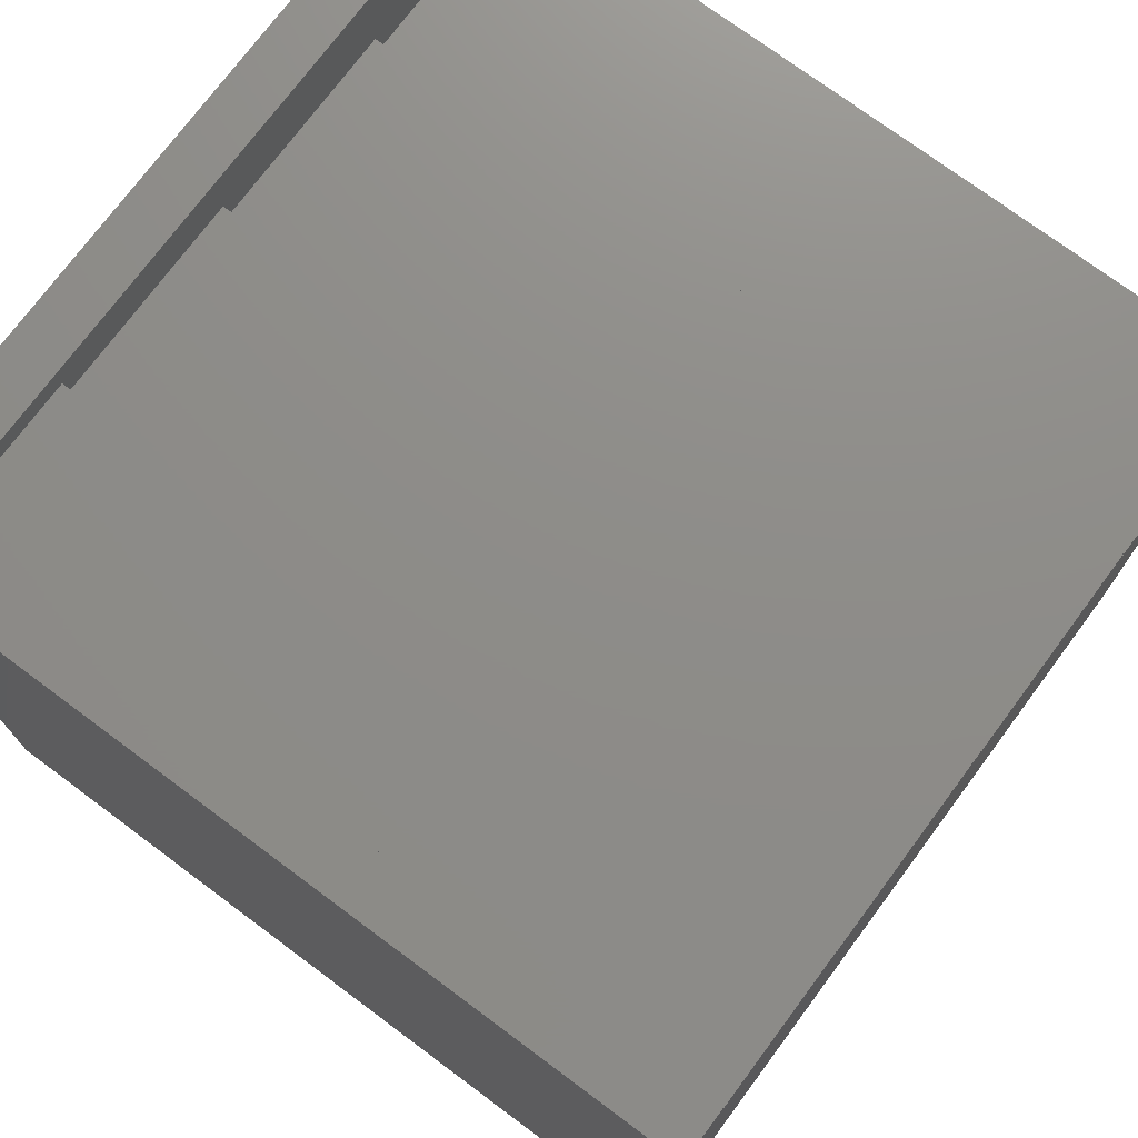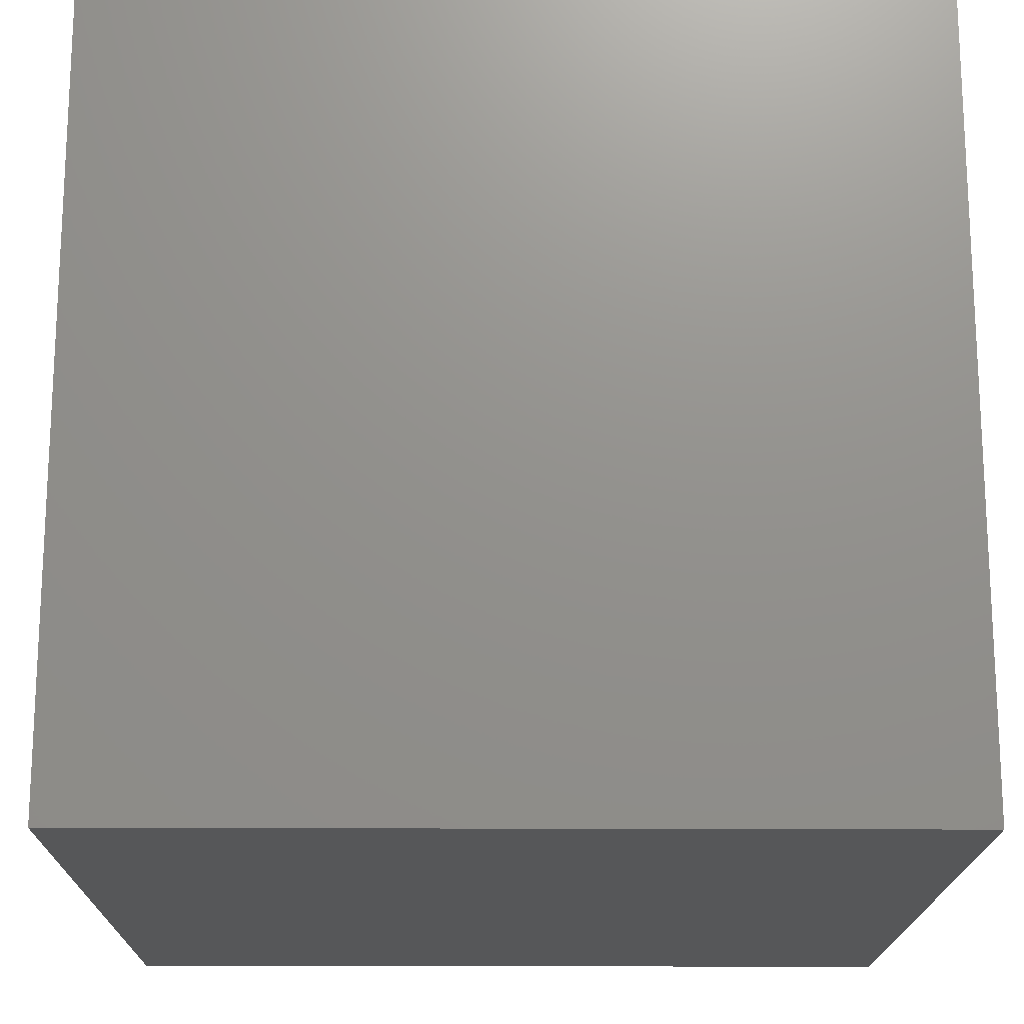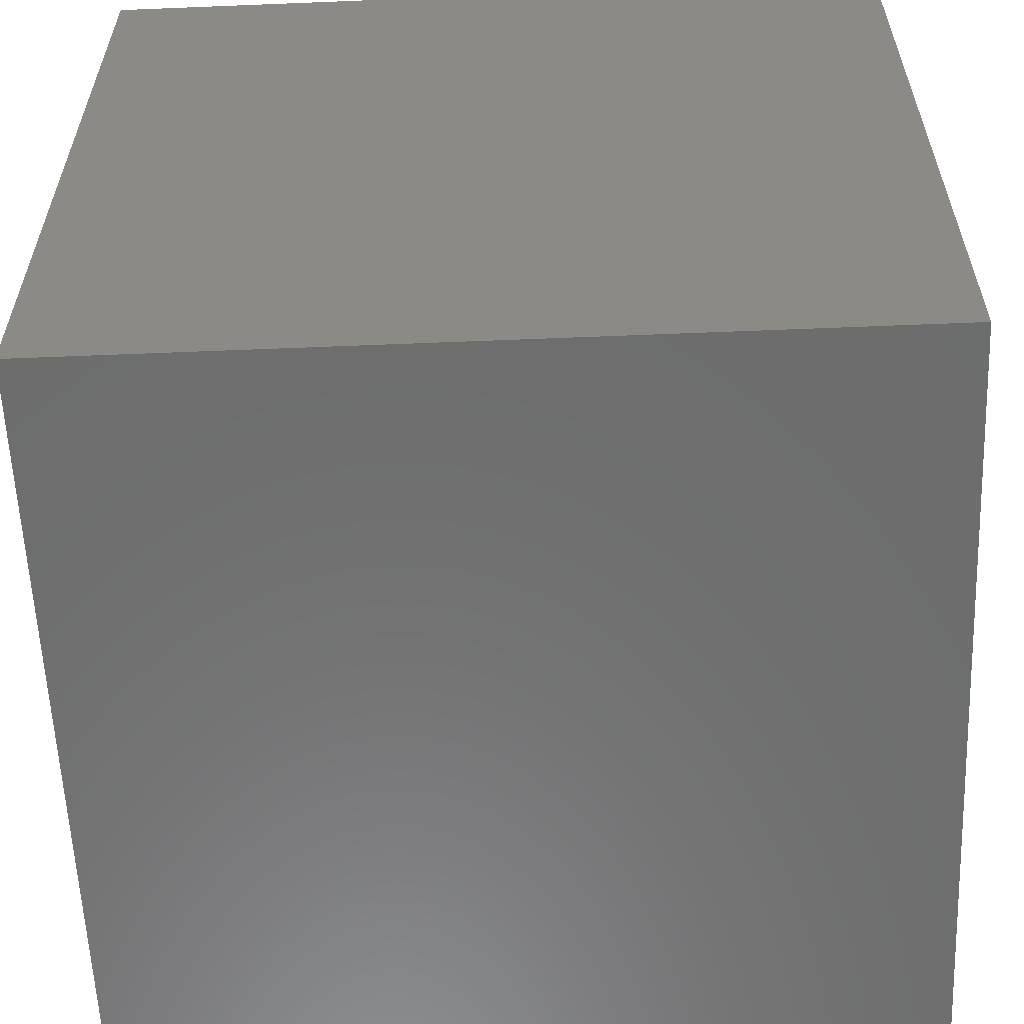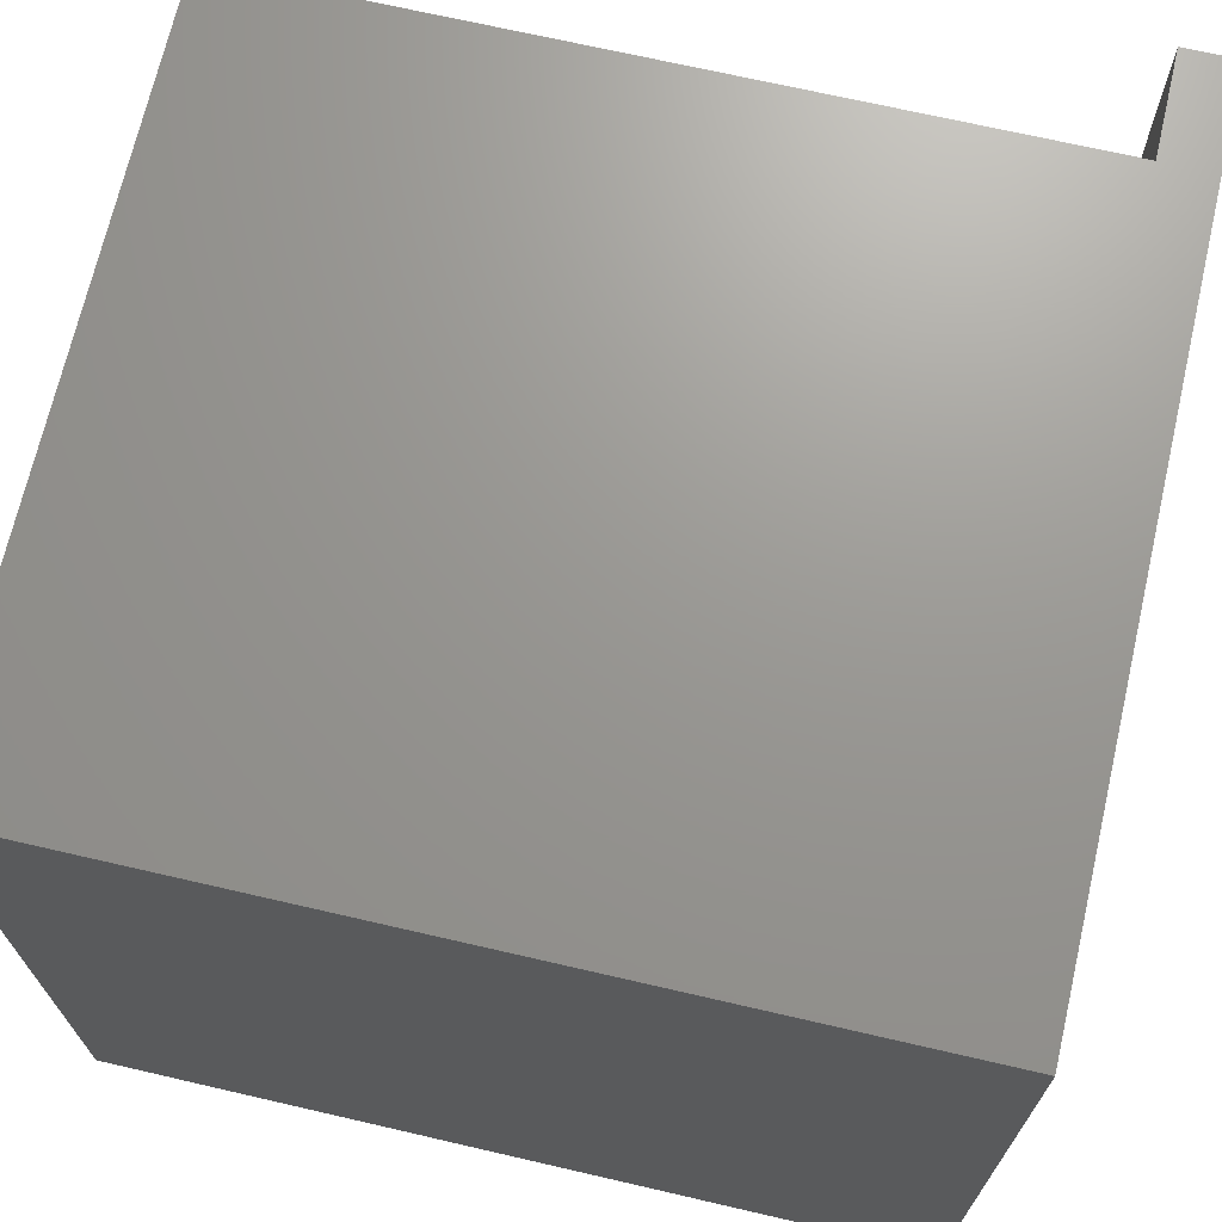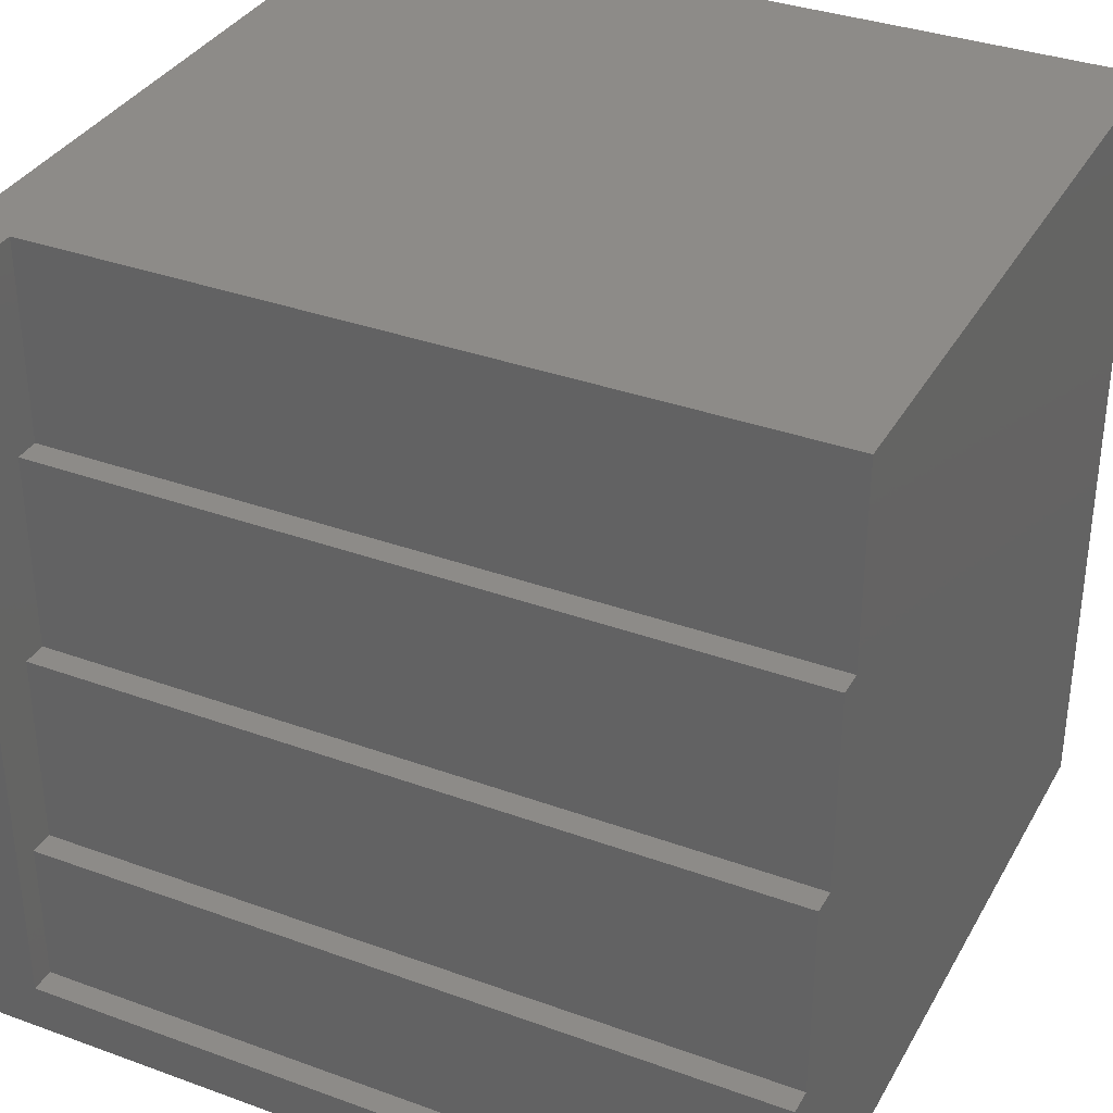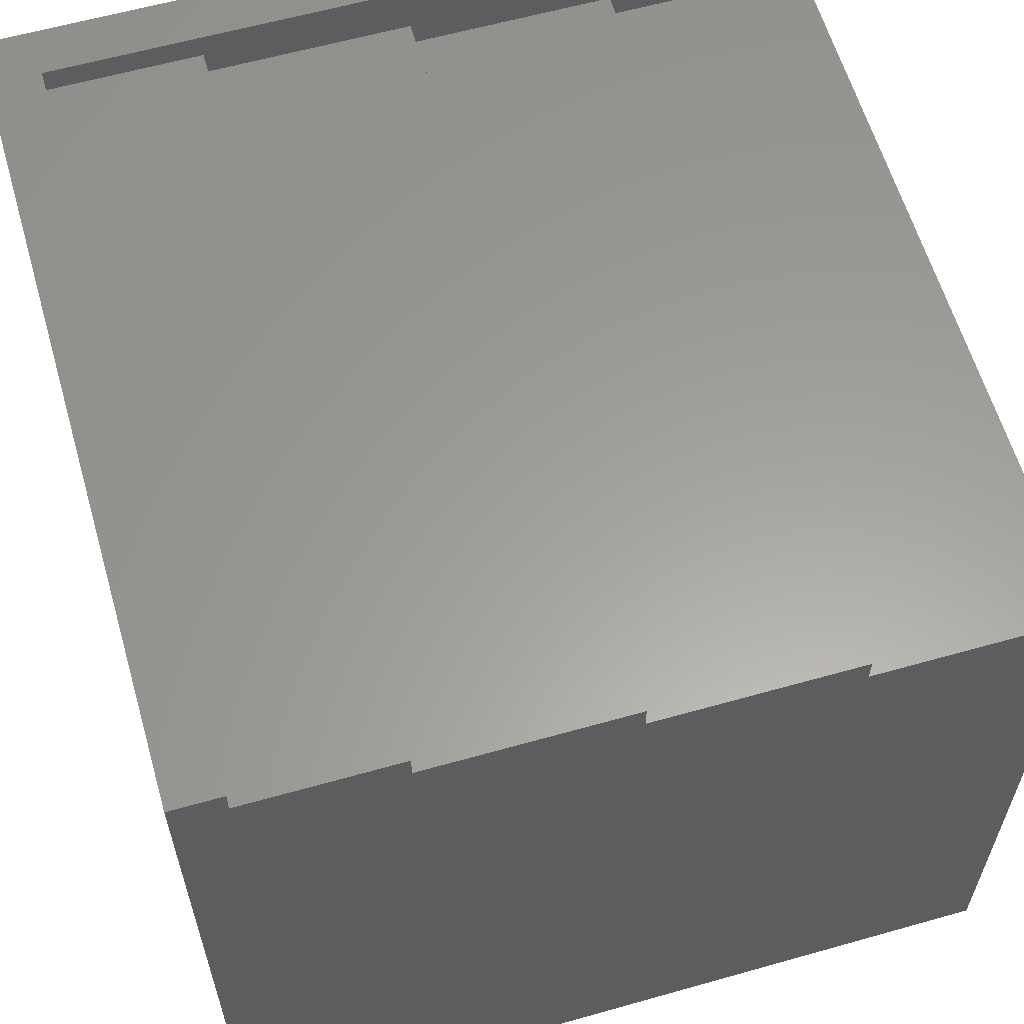
<metadata>
{"format":"stl","ext":"stl","renderer":"f3d","projection":"perspective","resolution":1024,"background":"white","views":[{"elev":74.5,"azim":36.6,"up":"+Z"},{"elev":-17.7,"azim":-90.6,"up":"+Z"},{"elev":-59.1,"azim":-177.6,"up":"+Y"},{"elev":70.0,"azim":-167.0,"up":"+Y"},{"elev":34.9,"azim":25.9,"up":"+Y"},{"elev":60.7,"azim":73.9,"up":"+Z"}]}
</metadata>
<code>
# stl→obj: 26 verts, 48 faces
v 0 0 0
v 25.4 25.4 0
v 25.4 0 0
v 0 25.4 0
v 1.587 25.4 25.4
v 1.587 19.05 23.02
v 1.587 25.4 22.23
v 1.587 12.7 23.81
v 1.587 6.35 24.61
v 1.587 1.587 25.4
v 1.587 1.587 24.61
v 1.587 19.05 22.23
v 1.587 12.7 23.02
v 1.587 6.35 23.81
v 0 25.4 25.4
v 0 0 25.4
v 25.4 0 25.4
v 25.4 25.4 22.23
v 25.4 1.587 25.4
v 25.4 1.587 24.61
v 25.4 6.35 24.61
v 25.4 6.35 23.81
v 25.4 12.7 23.81
v 25.4 12.7 23.02
v 25.4 19.05 23.02
v 25.4 19.05 22.23
f 1 2 3
f 2 1 4
f 5 6 7
f 5 8 6
f 5 9 8
f 10 9 5
f 9 10 11
f 7 6 12
f 6 8 13
f 8 9 14
f 1 15 4
f 15 1 16
f 1 17 16
f 17 1 3
f 18 2 7
f 7 15 5
f 7 4 15
f 4 7 2
f 5 15 10
f 10 17 19
f 10 16 17
f 16 10 15
f 20 10 19
f 10 20 11
f 19 17 20
f 21 20 22
f 23 22 24
f 25 24 26
f 26 2 18
f 24 2 26
f 3 24 22
f 3 22 20
f 3 20 17
f 24 3 2
f 22 9 21
f 9 22 14
f 9 20 21
f 20 9 11
f 24 8 23
f 8 24 13
f 8 22 23
f 22 8 14
f 26 6 25
f 6 26 12
f 6 24 25
f 24 6 13
f 7 26 18
f 26 7 12

</code>
